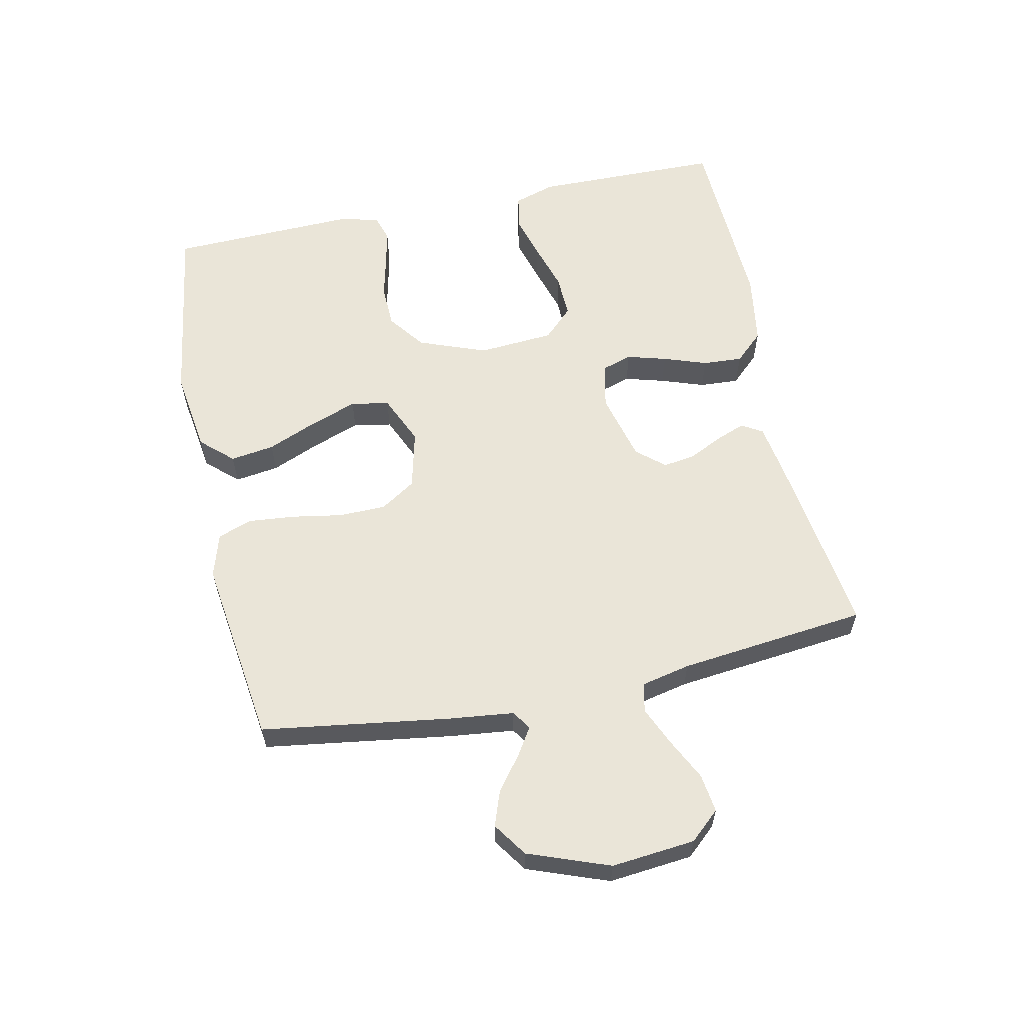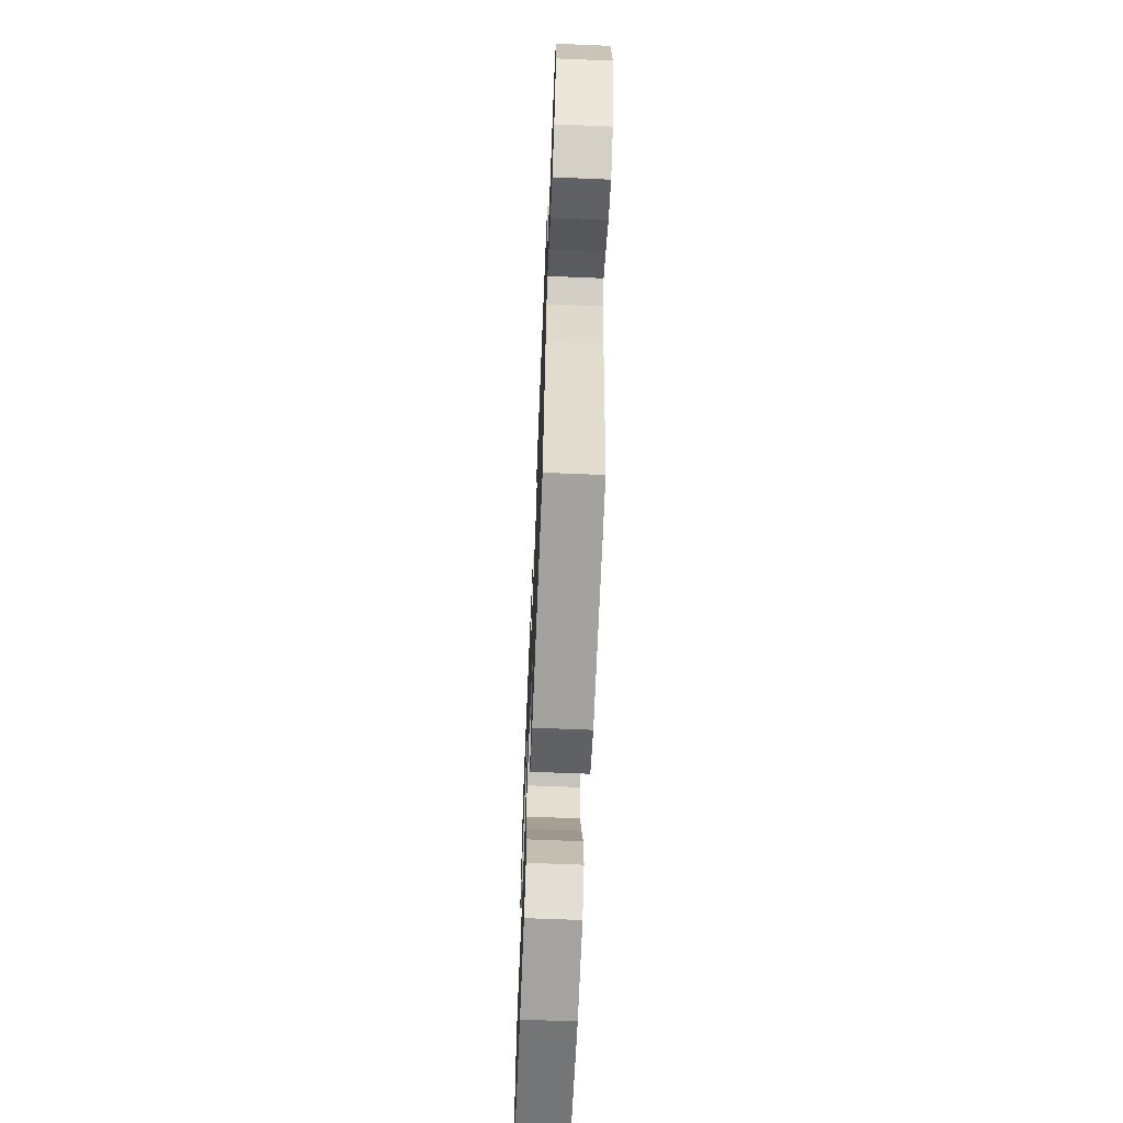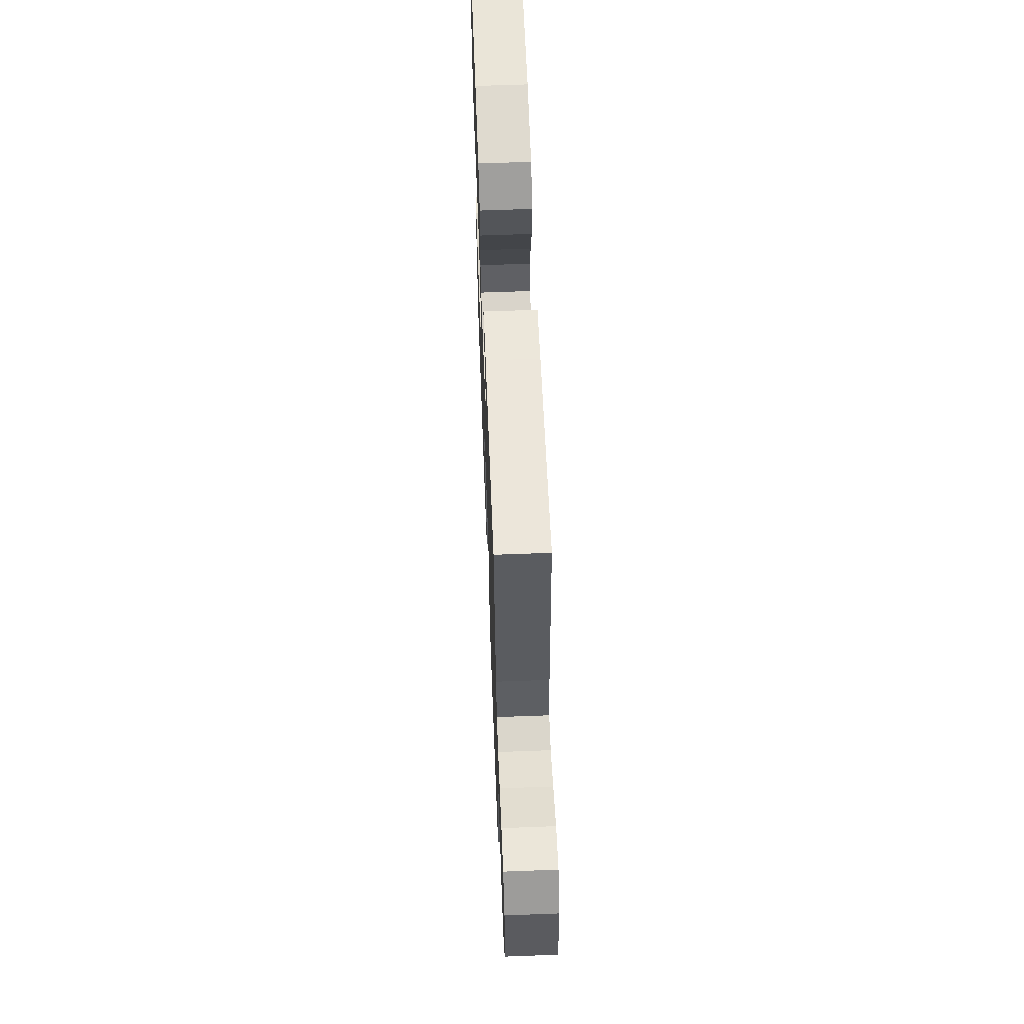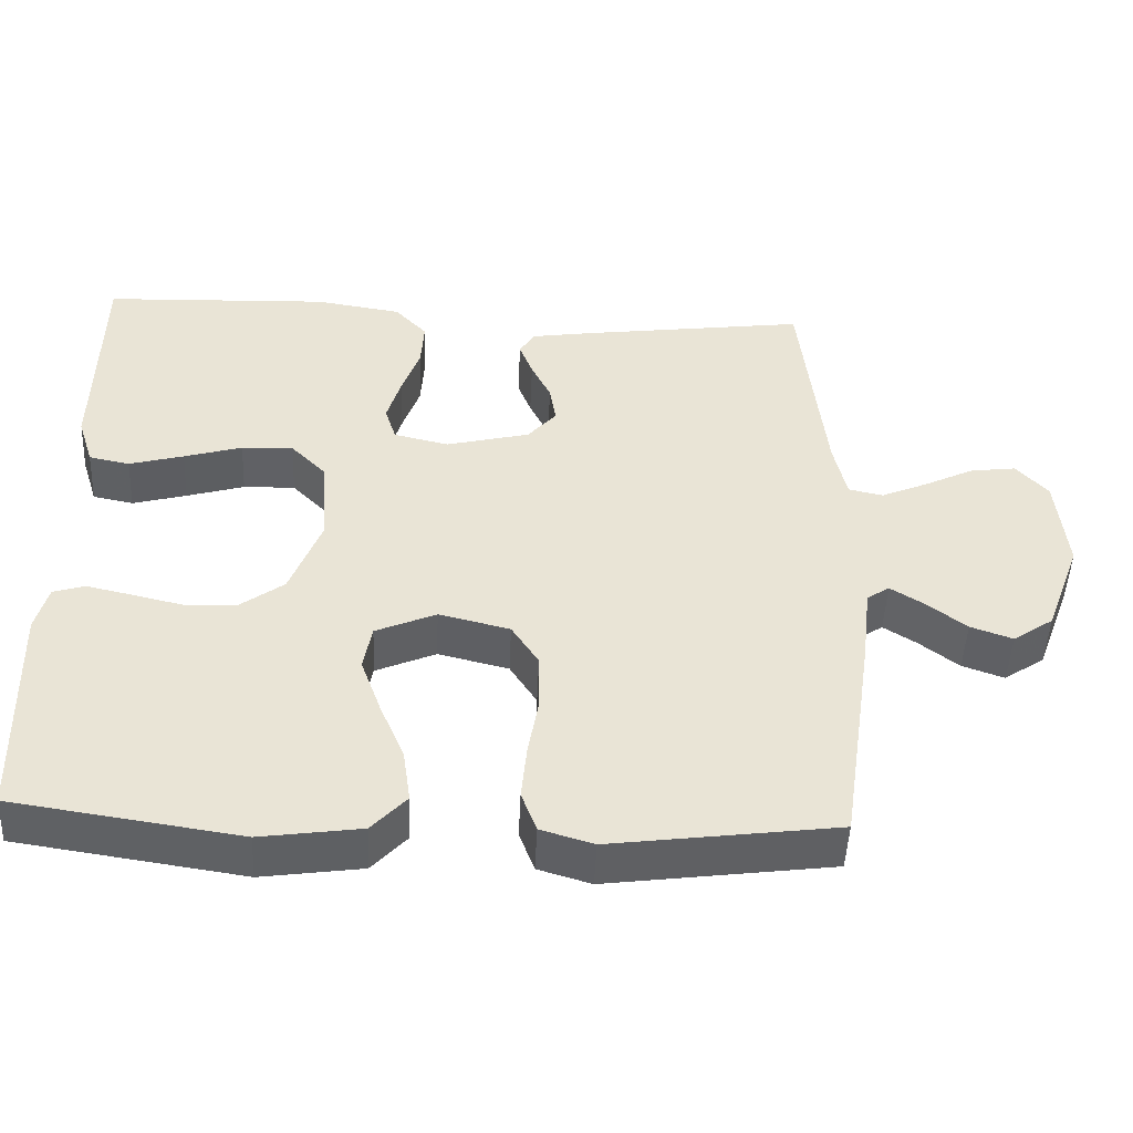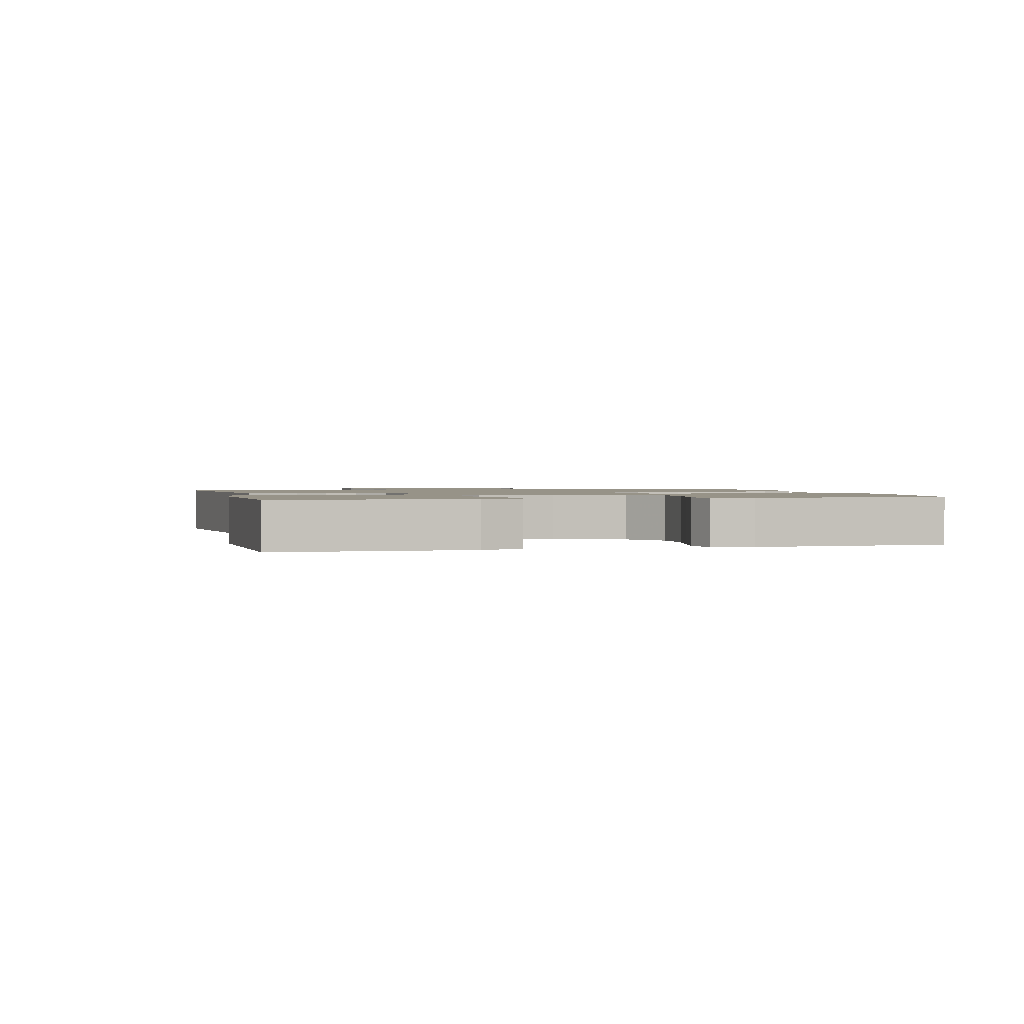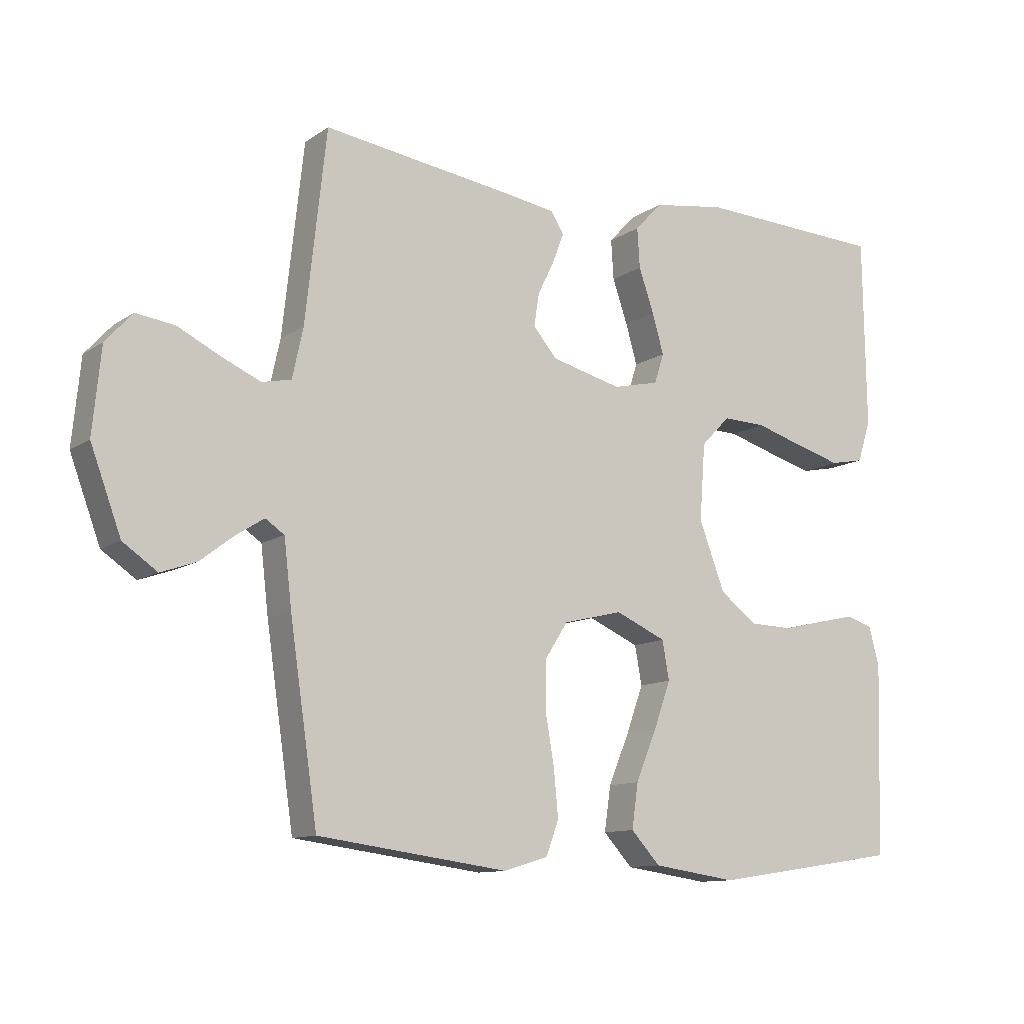
<metadata>
{"format":"obj","ext":"obj","renderer":"f3d","projection":"perspective","resolution":1024,"background":"white","views":[{"elev":59.6,"azim":-102.0,"up":"+Y"},{"elev":-64.9,"azim":-92.4,"up":"+Z"},{"elev":61.8,"azim":-92.2,"up":"+Z"},{"elev":-48.3,"azim":177.4,"up":"+Z"},{"elev":1.4,"azim":75.6,"up":"+Y"},{"elev":-11.4,"azim":-32.8,"up":"+Z"}]}
</metadata>
<code>
v -0.5 0.07 0.5
v -0.2 0.07 0.459
v -0.117 0.07 0.446
v -0.097 0.07 0.413
v -0.115 0.07 0.366
v -0.141 0.07 0.313
v -0.149 0.07 0.261
v -0.111 0.07 0.217
v 0 0.07 0.189
v 0.073 0.07 0.206
v 0.088 0.07 0.253
v 0.07 0.07 0.316
v 0.046 0.07 0.385
v 0.042 0.07 0.448
v 0.085 0.07 0.494
v 0.2 0.07 0.512
v 0.5 0.07 0.5
v 0.504 0.07 0.2
v 0.483 0.07 0.134
v 0.429 0.07 0.123
v 0.357 0.07 0.143
v 0.28 0.07 0.166
v 0.211 0.07 0.168
v 0.165 0.07 0.121
v 0.156 0.07 0
v 0.197 0.07 -0.108
v 0.256 0.07 -0.152
v 0.324 0.07 -0.154
v 0.392 0.07 -0.138
v 0.451 0.07 -0.125
v 0.493 0.07 -0.138
v 0.509 0.07 -0.2
v 0.5 0.07 -0.5
v 0.2 0.07 -0.545
v 0.067 0.07 -0.526
v 0.021 0.07 -0.476
v 0.031 0.07 -0.406
v 0.064 0.07 -0.327
v 0.091 0.07 -0.252
v 0.08 0.07 -0.191
v 0 0.07 -0.156
v -0.094 0.07 -0.179
v -0.13 0.07 -0.235
v -0.131 0.07 -0.31
v -0.117 0.07 -0.391
v -0.11 0.07 -0.465
v -0.13 0.07 -0.519
v -0.2 0.07 -0.54
v -0.5 0.07 -0.5
v -0.544 0.07 -0.2
v -0.556 0.07 -0.097
v -0.586 0.07 -0.077
v -0.63 0.07 -0.105
v -0.683 0.07 -0.146
v -0.739 0.07 -0.166
v -0.793 0.07 -0.129
v -0.841 0.07 0
v -0.828 0.07 0.133
v -0.786 0.07 0.18
v -0.725 0.07 0.172
v -0.658 0.07 0.139
v -0.596 0.07 0.112
v -0.55 0.07 0.122
v -0.533 0.07 0.2
v -0.5 0 0.5
v -0.2 0 0.459
v -0.117 0 0.446
v -0.097 0 0.413
v -0.115 0 0.366
v -0.141 0 0.313
v -0.149 0 0.261
v -0.111 0 0.217
v 0 0 0.189
v 0.073 0 0.206
v 0.088 0 0.253
v 0.07 0 0.316
v 0.046 0 0.385
v 0.042 0 0.448
v 0.085 0 0.494
v 0.2 0 0.512
v 0.5 0 0.5
v 0.504 0 0.2
v 0.483 0 0.134
v 0.429 0 0.123
v 0.357 0 0.143
v 0.28 0 0.166
v 0.211 0 0.168
v 0.165 0 0.121
v 0.156 0 0
v 0.197 0 -0.108
v 0.256 0 -0.152
v 0.324 0 -0.154
v 0.392 0 -0.138
v 0.451 0 -0.125
v 0.493 0 -0.138
v 0.509 0 -0.2
v 0.5 0 -0.5
v 0.2 0 -0.545
v 0.067 0 -0.526
v 0.021 0 -0.476
v 0.031 0 -0.406
v 0.064 0 -0.327
v 0.091 0 -0.252
v 0.08 0 -0.191
v 0 0 -0.156
v -0.094 0 -0.179
v -0.13 0 -0.235
v -0.131 0 -0.31
v -0.117 0 -0.391
v -0.11 0 -0.465
v -0.13 0 -0.519
v -0.2 0 -0.54
v -0.5 0 -0.5
v -0.544 0 -0.2
v -0.556 0 -0.097
v -0.586 0 -0.077
v -0.63 0 -0.105
v -0.683 0 -0.146
v -0.739 0 -0.166
v -0.793 0 -0.129
v -0.841 0 0
v -0.828 0 0.133
v -0.786 0 0.18
v -0.725 0 0.172
v -0.658 0 0.139
v -0.596 0 0.112
v -0.55 0 0.122
v -0.533 0 0.2
f 59 60 61
f 58 59 61
f 57 58 61
f 56 57 61
f 55 56 61
f 54 55 61
f 53 54 61
f 52 53 61 62
f 51 52 62 63
f 51 63 64
f 50 51 64
f 49 50 64
f 48 49 64
f 47 48 64
f 46 47 64
f 45 46 64
f 44 45 64
f 36 37 38
f 35 36 38
f 34 35 38
f 33 34 38
f 32 33 38
f 31 32 38
f 30 31 38
f 29 30 38
f 28 29 38
f 27 28 38 39
f 26 27 39 40
f 20 21 22
f 19 20 22
f 18 19 22
f 17 18 22
f 16 17 22
f 15 16 22
f 14 15 22
f 13 14 22
f 12 13 22
f 11 12 22 23
f 10 11 23 24
f 4 5 6
f 3 4 6
f 2 3 6
f 1 2 6
f 64 1 6
f 64 6 7
f 43 44 64 7
f 42 43 7 8
f 41 42 8 9
f 41 9 10
f 40 41 10
f 26 40 10
f 25 26 10
f 10 24 25
f 125 124 123
f 125 123 122
f 125 122 121
f 125 121 120
f 125 120 119
f 125 119 118
f 125 118 117
f 126 125 117 116
f 127 126 116 115
f 128 127 115
f 128 115 114
f 128 114 113
f 128 113 112
f 128 112 111
f 128 111 110
f 128 110 109
f 128 109 108
f 102 101 100
f 102 100 99
f 102 99 98
f 102 98 97
f 102 97 96
f 102 96 95
f 102 95 94
f 102 94 93
f 102 93 92
f 103 102 92 91
f 104 103 91 90
f 86 85 84
f 86 84 83
f 86 83 82
f 86 82 81
f 86 81 80
f 86 80 79
f 86 79 78
f 86 78 77
f 86 77 76
f 87 86 76 75
f 88 87 75 74
f 70 69 68
f 70 68 67
f 70 67 66
f 70 66 65
f 70 65 128
f 71 70 128
f 71 128 108 107
f 72 71 107 106
f 73 72 106 105
f 74 73 105
f 74 105 104
f 74 104 90
f 74 90 89
f 89 88 74
f 1 65 66 2
f 2 66 67 3
f 3 67 68 4
f 4 68 69 5
f 5 69 70 6
f 6 70 71 7
f 7 71 72 8
f 8 72 73 9
f 9 73 74 10
f 10 74 75 11
f 11 75 76 12
f 12 76 77 13
f 13 77 78 14
f 14 78 79 15
f 15 79 80 16
f 16 80 81 17
f 17 81 82 18
f 18 82 83 19
f 19 83 84 20
f 20 84 85 21
f 21 85 86 22
f 22 86 87 23
f 23 87 88 24
f 24 88 89 25
f 25 89 90 26
f 26 90 91 27
f 27 91 92 28
f 28 92 93 29
f 29 93 94 30
f 30 94 95 31
f 31 95 96 32
f 32 96 97 33
f 33 97 98 34
f 34 98 99 35
f 35 99 100 36
f 36 100 101 37
f 37 101 102 38
f 38 102 103 39
f 39 103 104 40
f 40 104 105 41
f 41 105 106 42
f 42 106 107 43
f 43 107 108 44
f 44 108 109 45
f 45 109 110 46
f 46 110 111 47
f 47 111 112 48
f 48 112 113 49
f 49 113 114 50
f 50 114 115 51
f 51 115 116 52
f 52 116 117 53
f 53 117 118 54
f 54 118 119 55
f 55 119 120 56
f 56 120 121 57
f 57 121 122 58
f 58 122 123 59
f 59 123 124 60
f 60 124 125 61
f 61 125 126 62
f 62 126 127 63
f 63 127 128 64
f 64 128 65 1

</code>
